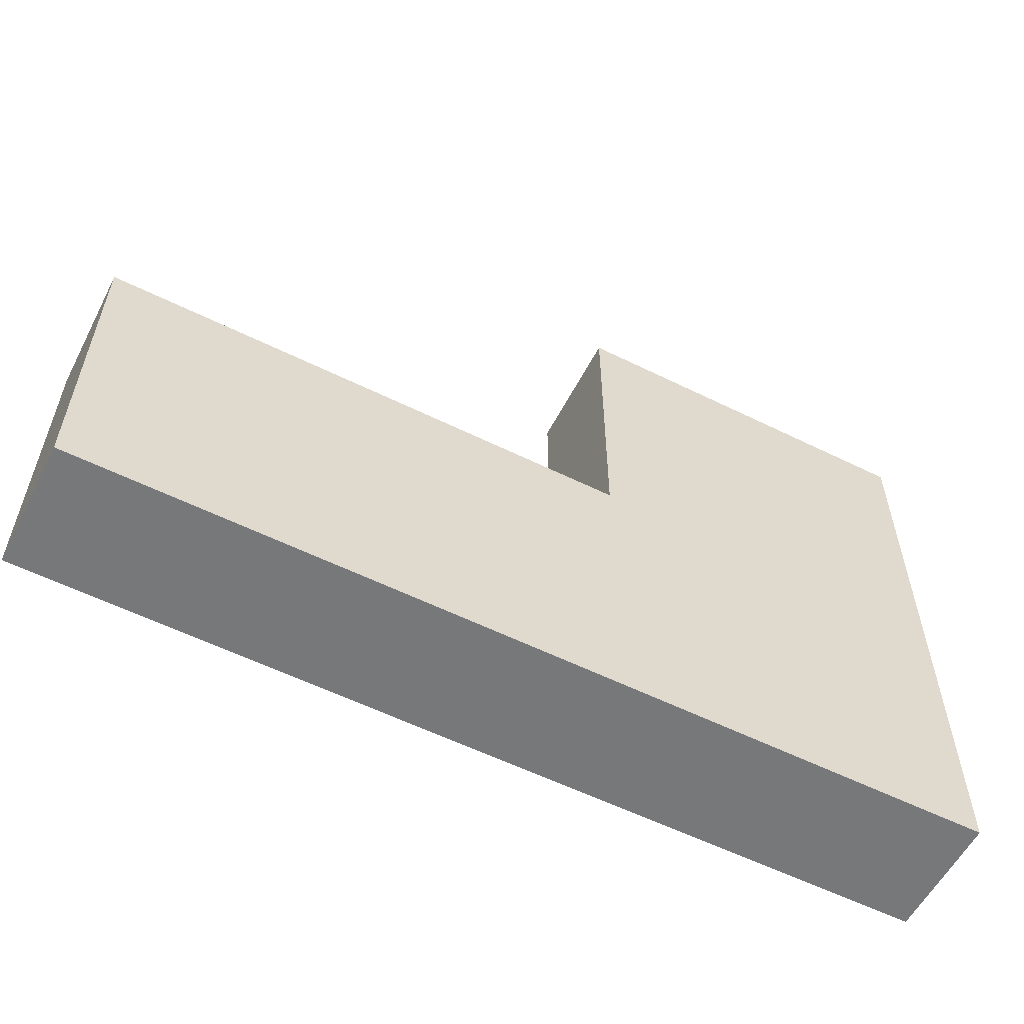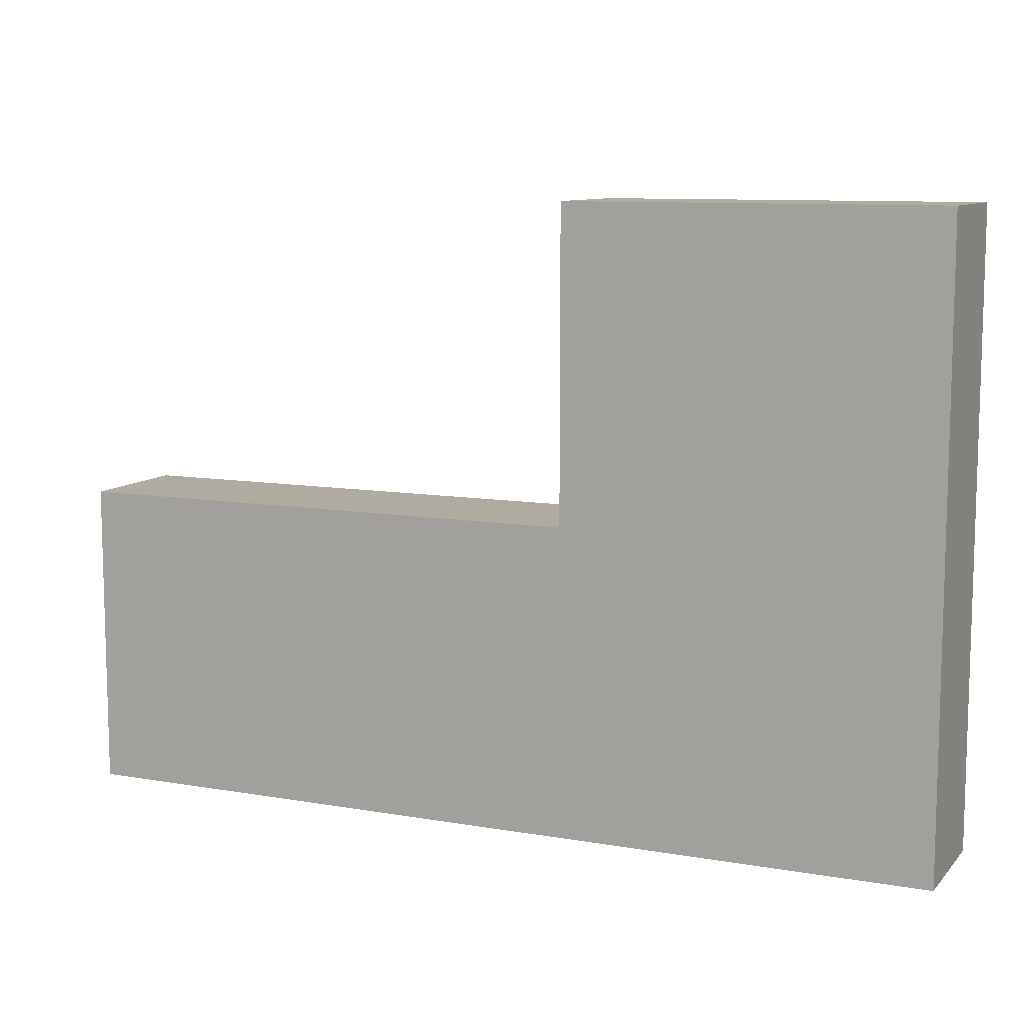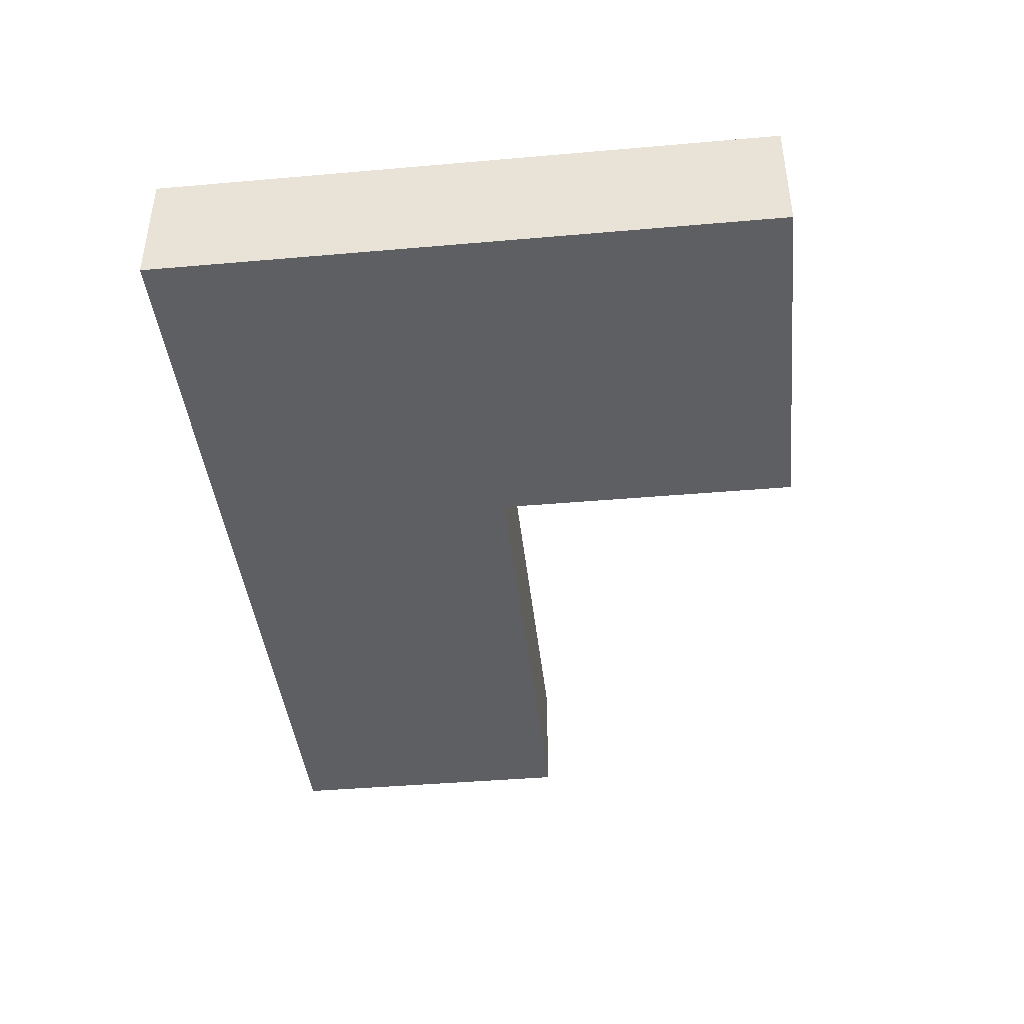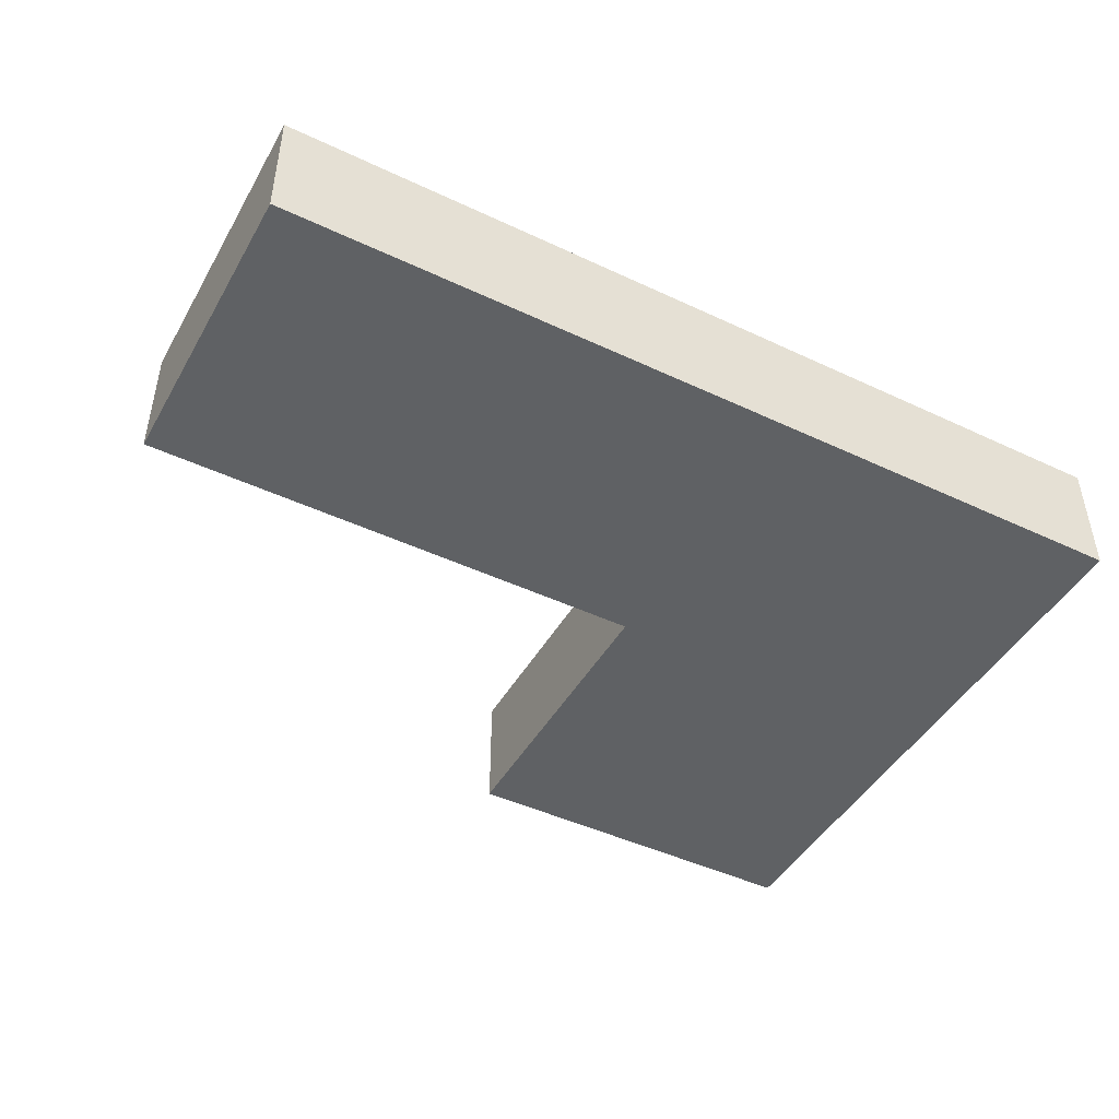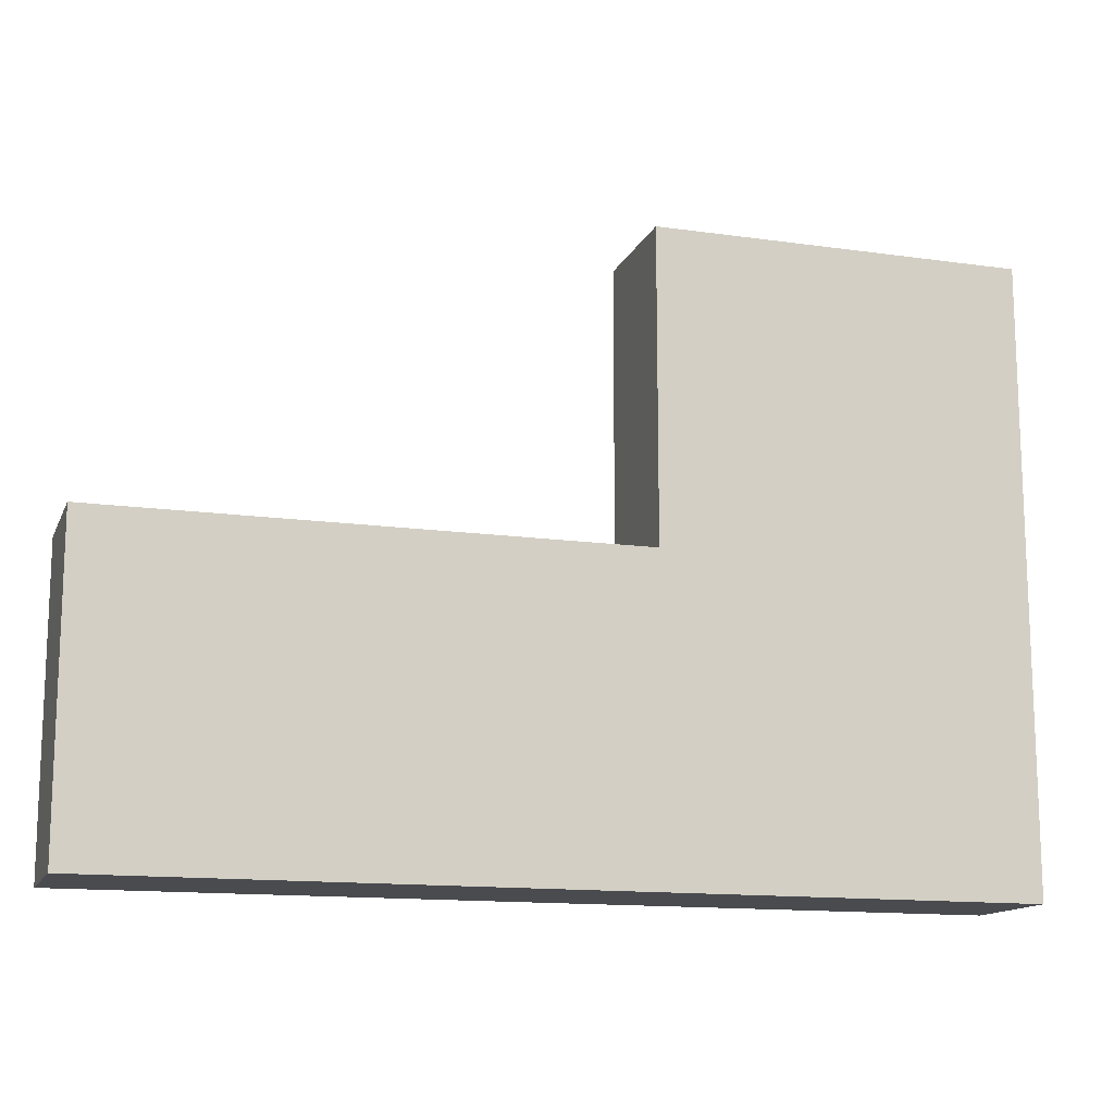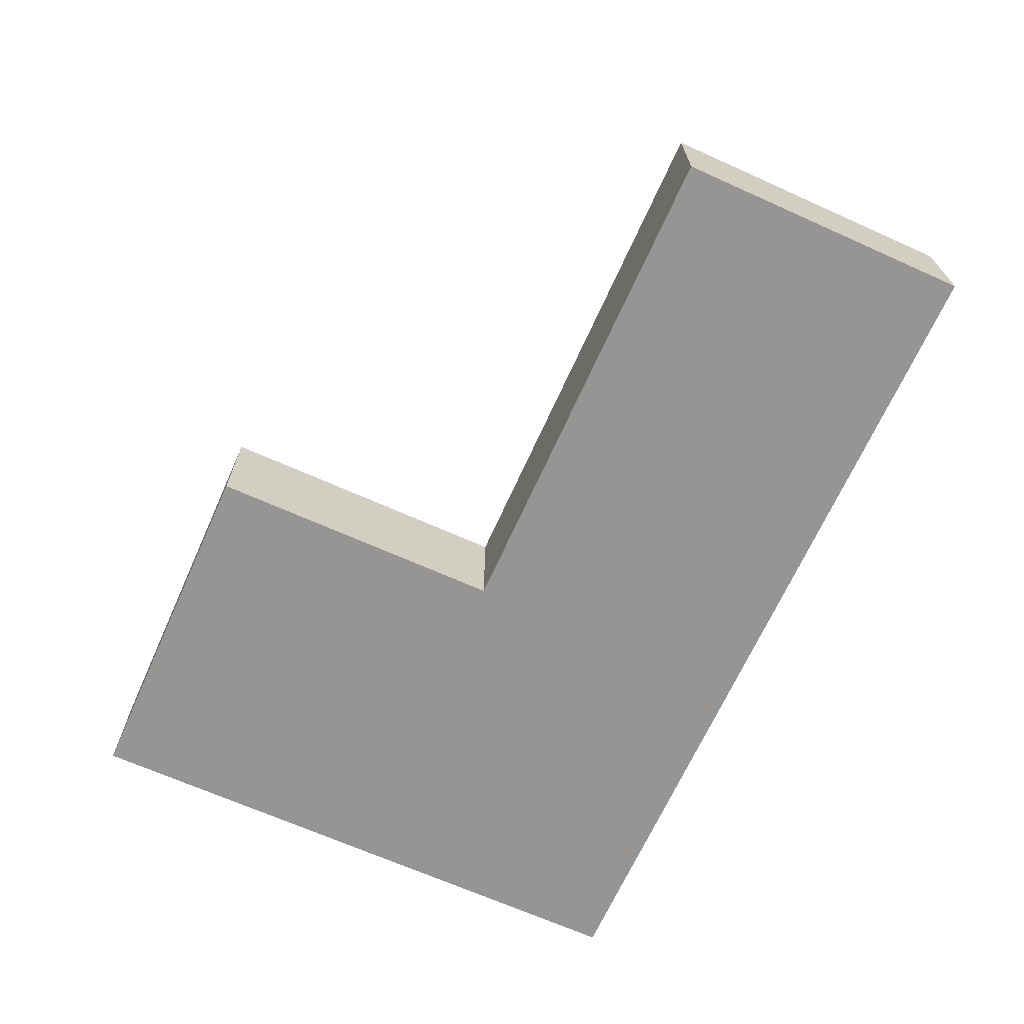
<metadata>
{"format":"obj","ext":"obj","renderer":"f3d","projection":"perspective","resolution":1024,"background":"white","views":[{"elev":-57.4,"azim":-27.2,"up":"+Y"},{"elev":9.8,"azim":24.1,"up":"+Y"},{"elev":-41.9,"azim":96.0,"up":"+Z"},{"elev":-45.7,"azim":-28.4,"up":"+Z"},{"elev":-13.8,"azim":-17.5,"up":"+Y"},{"elev":-67.6,"azim":-114.2,"up":"+Z"}]}
</metadata>
<code>
v 6 0 2
v 6 0 -2
v 6 20 -2
v 6 20 2
v 6 0 -2
v -23 0 -2
v -23 10 -2
v -6 10 -2
v -6 20 -2
v 6 20 -2
v -6 10 -2
v -6 10 2
v -6 20 2
v -6 20 -2
v -23 0 2
v 6 0 2
v 6 20 2
v -6 20 2
v -6 10 2
v -23 10 2
v 6 0 2
v -23 0 2
v -23 0 -2
v 6 0 -2
v -6 10 2
v -6 10 -2
v -23 10 -2
v -23 10 2
v -23 0 2
v -23 10 2
v -23 10 -2
v -23 0 -2
v -6 20 2
v 6 20 2
v 6 20 -2
v -6 20 -2
f 1 2 4
f 4 2 3
f 10 5 8
f 8 5 6
f 8 6 7
f 8 9 10
f 11 12 14
f 14 12 13
f 20 15 19
f 19 15 16
f 19 16 17
f 17 18 19
f 21 22 24
f 24 22 23
f 25 26 28
f 28 26 27
f 30 31 29
f 29 31 32
f 34 35 33
f 33 35 36

</code>
